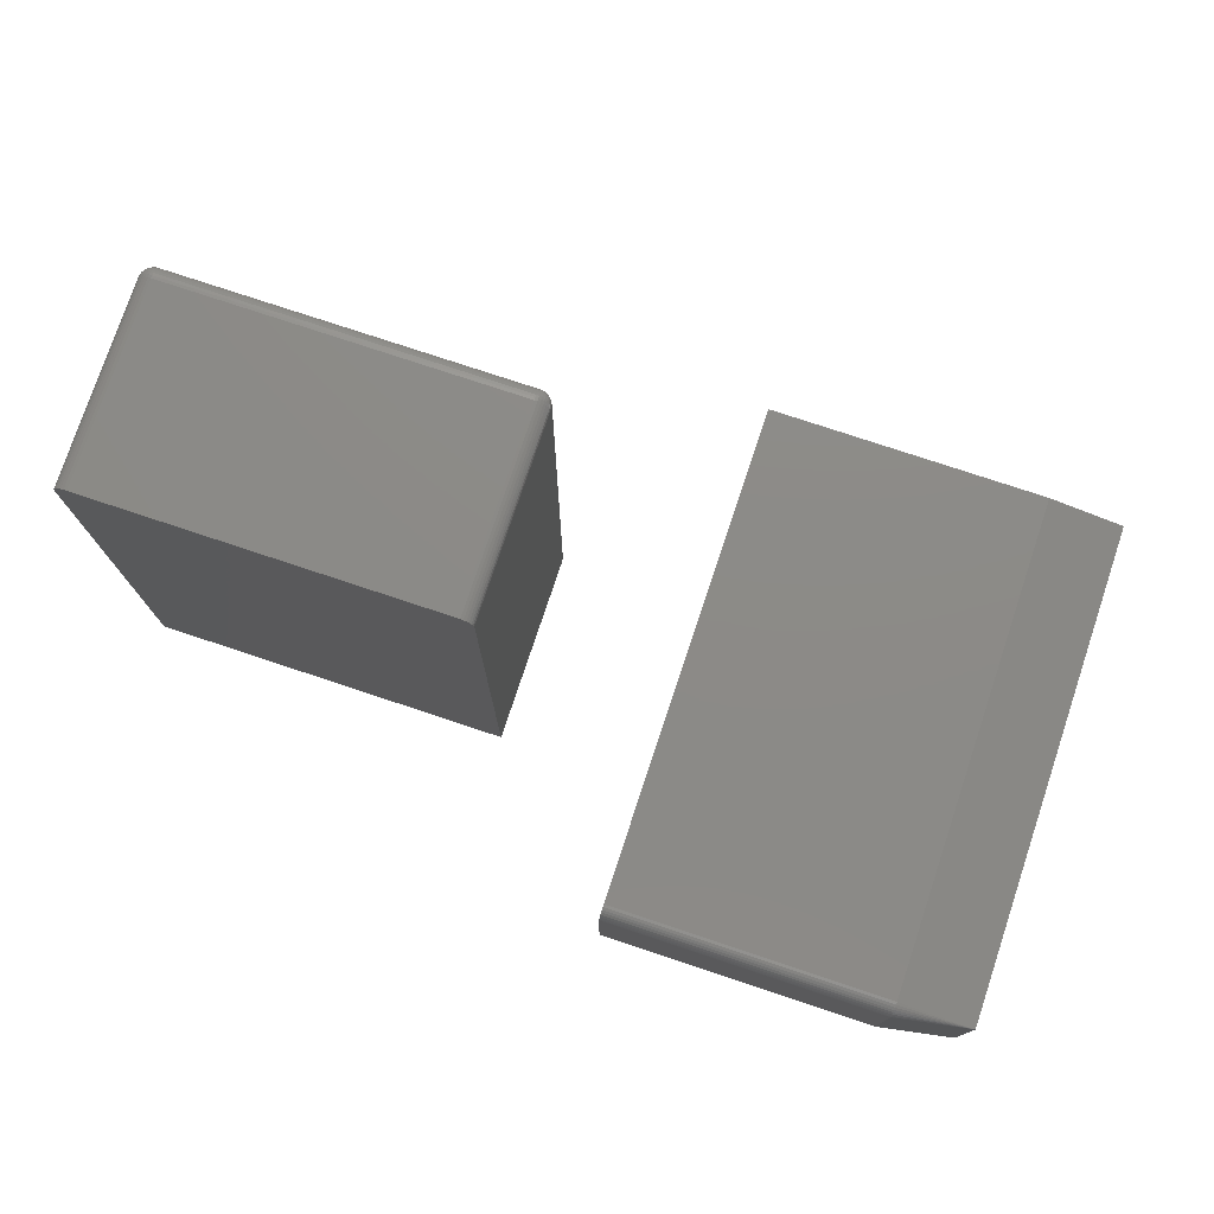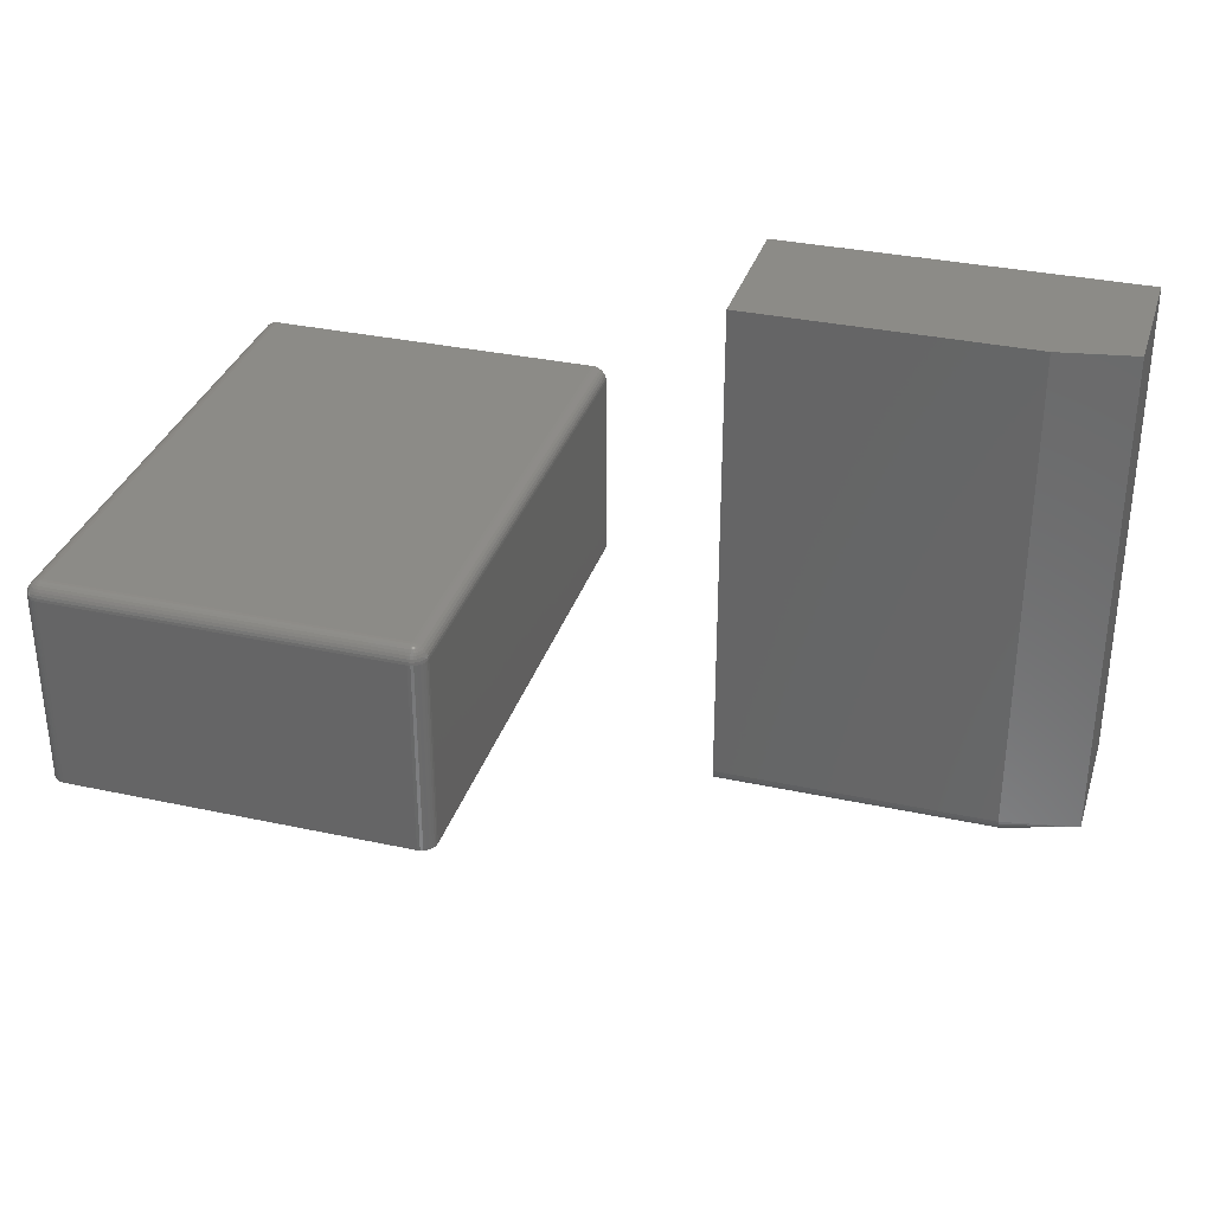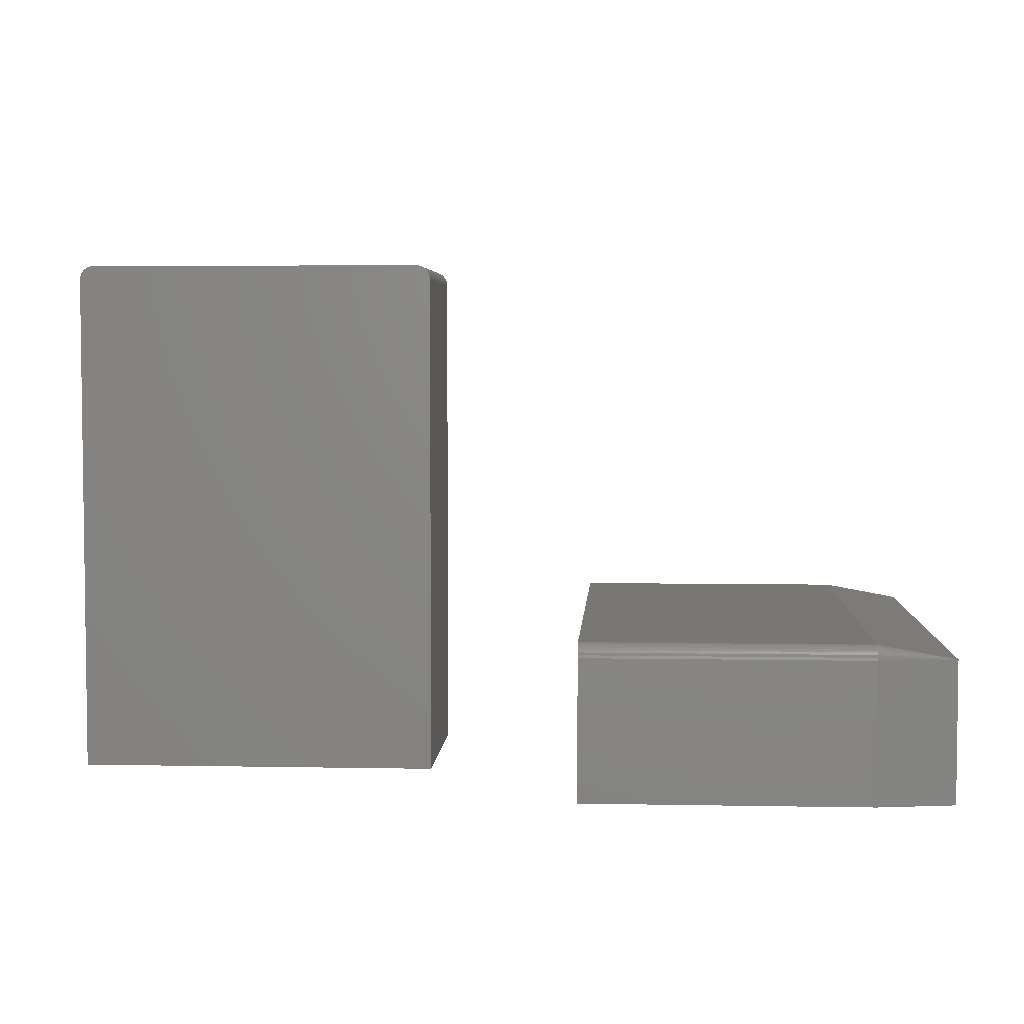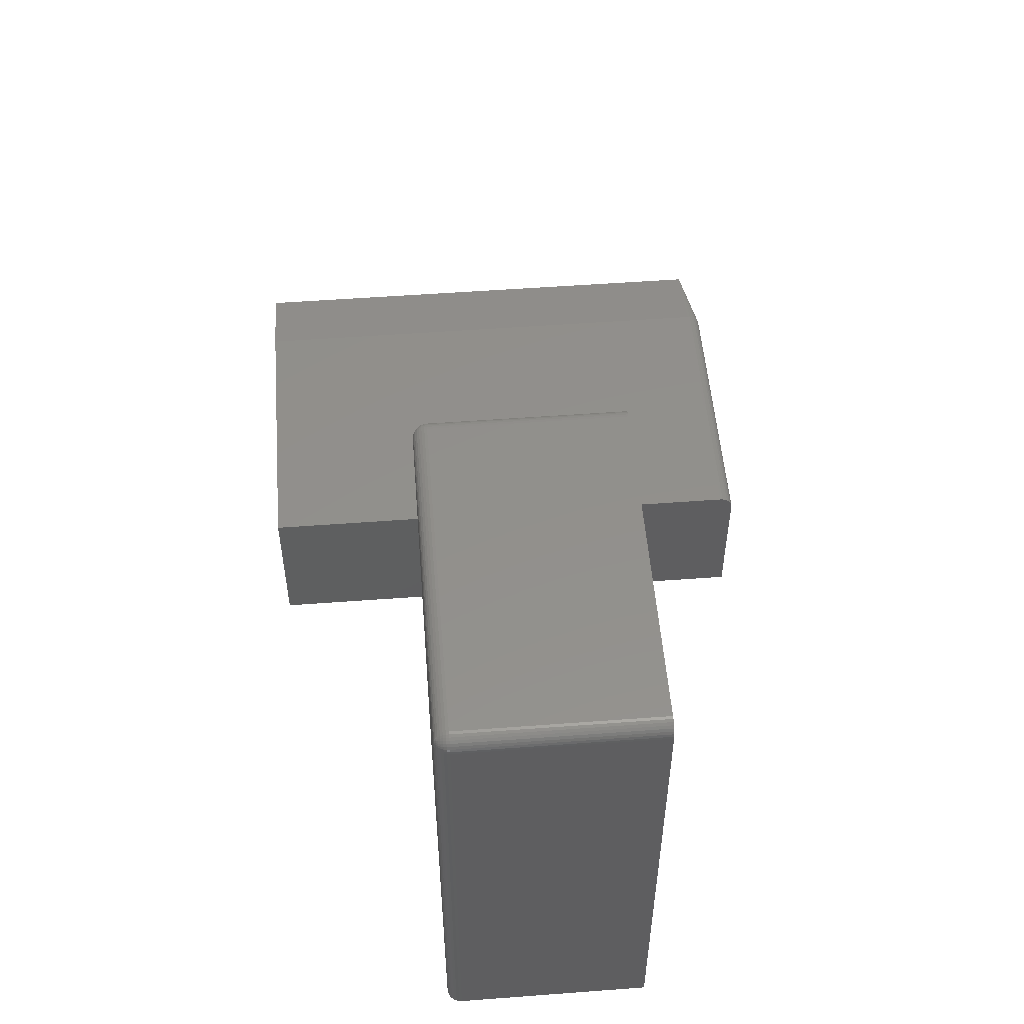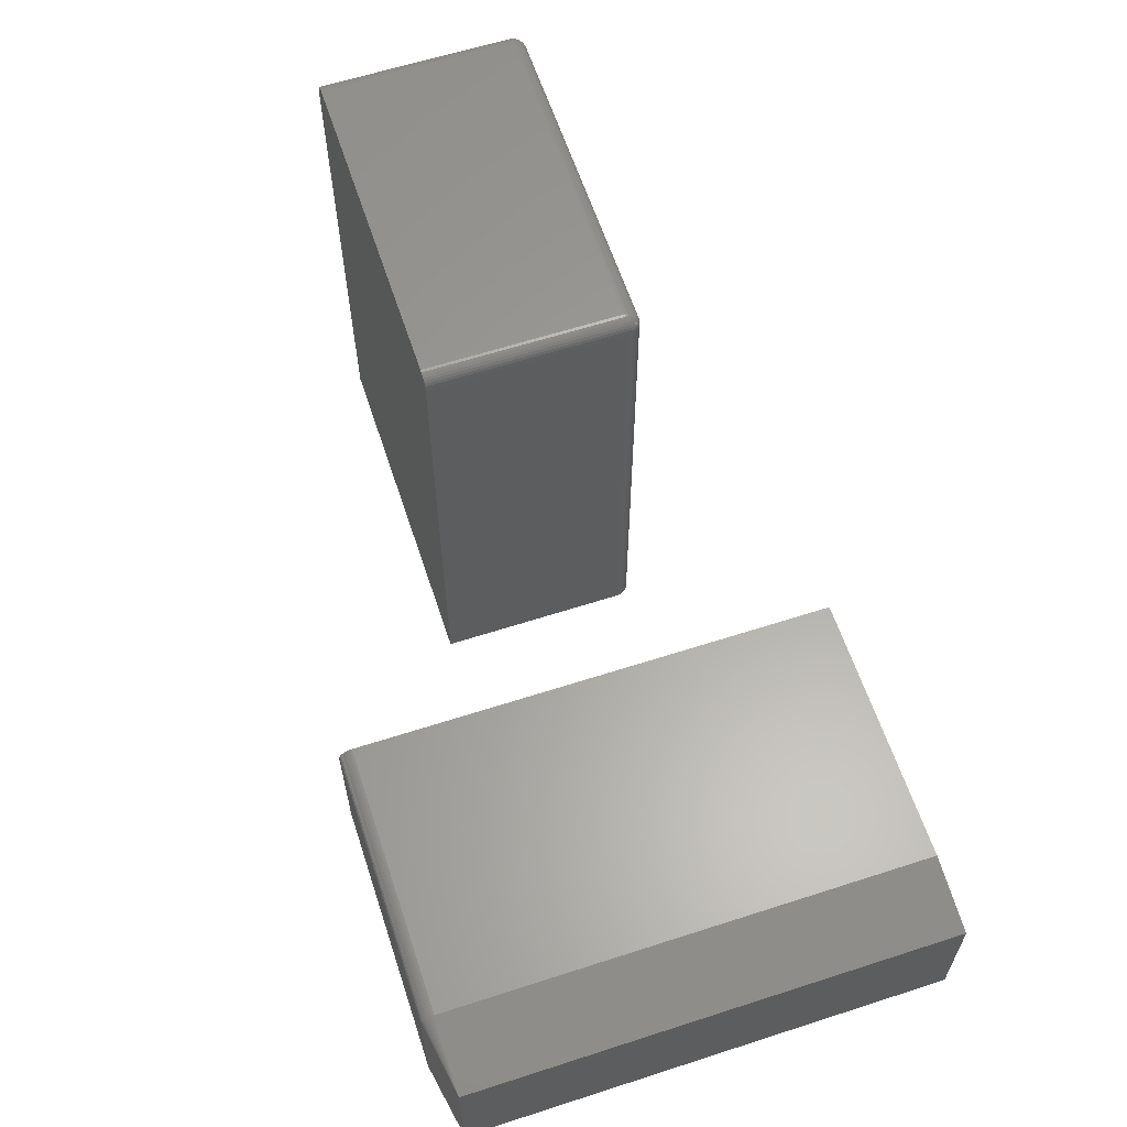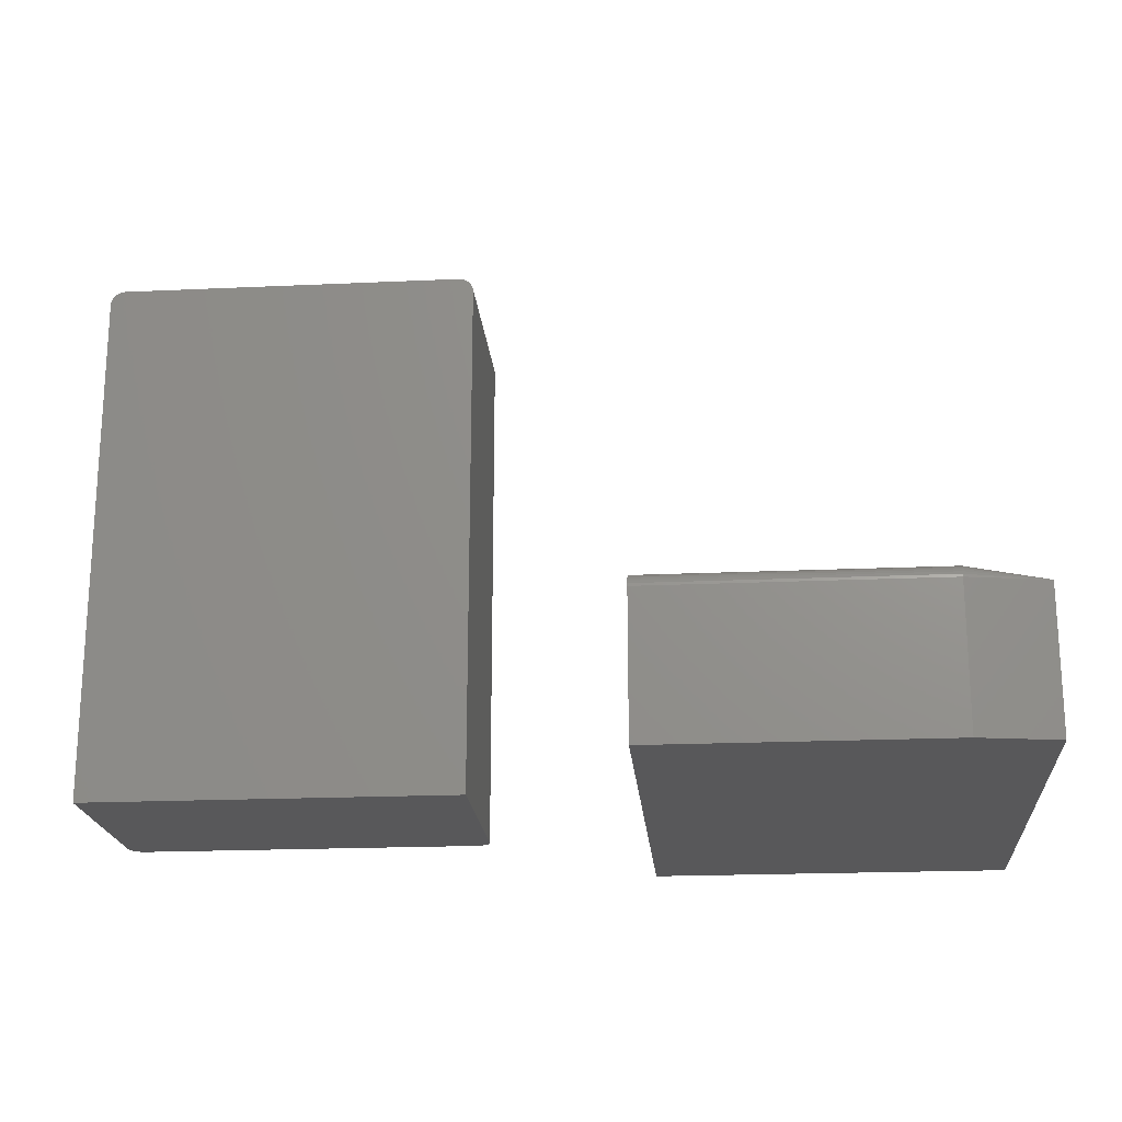
<metadata>
{"format":"stl","ext":"stl","renderer":"f3d","projection":"perspective","resolution":1024,"background":"white","views":[{"elev":76.9,"azim":18.4,"up":"+Z"},{"elev":33.1,"azim":16.6,"up":"+Y"},{"elev":4.4,"azim":3.5,"up":"+Z"},{"elev":52.8,"azim":-94.6,"up":"+Z"},{"elev":61.5,"azim":71.8,"up":"+Z"},{"elev":-20.0,"azim":4.8,"up":"+Z"}]}
</metadata>
<code>
# stl→obj: 201 verts, 394 faces
v 0 0 0.1562
v 0.3157 0 0.1562
v 0 0.0003002 0.1593
v 0.3157 0.0003002 0.1593
v 0 0.001189 0.1622
v 0.3157 0.001189 0.1622
v 0 0.002633 0.1649
v 0.3157 0.002633 0.1649
v 0 0.004576 0.1673
v 0.3157 0.004576 0.1673
v 0 0.006944 0.1692
v 0.3157 0.006944 0.1692
v 0 0.009646 0.1707
v 0.3157 0.009646 0.1707
v 0 0.01258 0.1716
v 0.3157 0.01258 0.1716
v 0 0.01562 0.1719
v 0.3157 0.01562 0.1719
v 2.776e-17 0.5781 0.1719
v 0.3157 0.5781 0.1719
v 0.4016 0.01562 0.1562
v 0.4016 0.01562 0
v 0.4016 0.5781 0.1562
v 0.4016 0.5781 0
v 0 0 0
v 0.3157 0 0
v 2.776e-17 0.5781 0
v -0.5763 0.387 0.5625
v -0.5763 0.1737 0.5625
v -0.576 0.387 0.5655
v -0.576 0.1737 0.5655
v -0.5751 0.387 0.5685
v -0.5751 0.1737 0.5685
v -0.5737 0.387 0.5712
v -0.5737 0.1737 0.5712
v -0.5717 0.387 0.5735
v -0.5717 0.1737 0.5735
v -0.5694 0.387 0.5755
v -0.5694 0.1737 0.5755
v -0.5667 0.387 0.5769
v -0.5667 0.1737 0.5769
v -0.5637 0.387 0.5778
v -0.5637 0.1737 0.5778
v -0.5607 0.387 0.5781
v -0.5607 0.1737 0.5781
v -0.1893 0.1737 0.5781
v -0.1893 0.387 0.5781
v -0.1893 0.4026 0
v -0.5607 0.4026 0
v -0.1893 0.4026 0.5625
v -0.5607 0.4026 0.5625
v -0.5763 0.387 0
v -0.5763 0.1737 0
v -0.1737 0.1737 0.5625
v -0.1737 0.387 0.5625
v -0.174 0.1737 0.5655
v -0.174 0.387 0.5655
v -0.1749 0.1737 0.5685
v -0.1749 0.387 0.5685
v -0.1763 0.1737 0.5712
v -0.1763 0.387 0.5712
v -0.1783 0.1737 0.5735
v -0.1783 0.387 0.5735
v -0.1806 0.1737 0.5755
v -0.1806 0.387 0.5755
v -0.1833 0.1737 0.5769
v -0.1833 0.387 0.5769
v -0.1863 0.1737 0.5778
v -0.1863 0.387 0.5778
v -0.1737 0.1737 0
v -0.1737 0.387 0
v -0.5737 0.3957 0
v -0.5717 0.3981 0
v -0.1783 0.3981 0
v -0.1763 0.3957 0
v -0.5751 0.393 0
v -0.1806 0.4 0
v -0.5694 0.4 0
v -0.5667 0.4014 0
v -0.5637 0.4023 0
v -0.1863 0.4023 0
v -0.1833 0.4014 0
v -0.1749 0.393 0
v -0.174 0.3901 0
v -0.576 0.3901 0
v -0.576 0.3901 0.5625
v -0.5751 0.393 0.5625
v -0.5737 0.3957 0.5625
v -0.5717 0.3981 0.5625
v -0.5694 0.4 0.5625
v -0.5667 0.4014 0.5625
v -0.5637 0.4023 0.5625
v -0.1863 0.4023 0.5625
v -0.1833 0.4014 0.5625
v -0.1806 0.4 0.5625
v -0.1783 0.3981 0.5625
v -0.1763 0.3957 0.5625
v -0.1749 0.393 0.5625
v -0.174 0.3901 0.5625
v -0.1876 0.4023 0.565
v -0.1893 0.4023 0.5655
v -0.1881 0.4014 0.5684
v -0.1868 0.4023 0.5642
v -0.186 0.4014 0.5675
v -0.1843 0.4014 0.5658
v -0.1743 0.3901 0.5655
v -0.1752 0.393 0.5653
v -0.1766 0.3957 0.565
v -0.1785 0.3981 0.5647
v -0.1808 0.4 0.5642
v -0.1834 0.4014 0.5637
v -0.1893 0.3901 0.5778
v -0.1863 0.3901 0.5775
v -0.1893 0.393 0.5769
v -0.1865 0.393 0.5767
v -0.1893 0.3957 0.5755
v -0.1868 0.3957 0.5752
v -0.1893 0.3981 0.5735
v -0.1872 0.3981 0.5733
v -0.1893 0.4 0.5712
v -0.1876 0.4 0.571
v -0.1893 0.4014 0.5685
v -0.1834 0.3901 0.5767
v -0.1838 0.393 0.5758
v -0.1843 0.3957 0.5745
v -0.1851 0.3981 0.5727
v -0.186 0.4 0.5705
v -0.187 0.4014 0.568
v -0.1808 0.3901 0.5752
v -0.1813 0.393 0.5745
v -0.1821 0.3957 0.5733
v -0.1832 0.3981 0.5717
v -0.1845 0.4 0.5697
v -0.1785 0.3901 0.5733
v -0.1791 0.393 0.5727
v -0.1801 0.3957 0.5717
v -0.1815 0.3981 0.5703
v -0.1832 0.4 0.5686
v -0.1851 0.4014 0.5667
v -0.1766 0.3901 0.571
v -0.1773 0.393 0.5705
v -0.1785 0.3957 0.5697
v -0.1801 0.3981 0.5686
v -0.1821 0.4 0.5673
v -0.1752 0.3901 0.5684
v -0.176 0.393 0.568
v -0.1773 0.3957 0.5675
v -0.1791 0.3981 0.5667
v -0.1813 0.4 0.5658
v -0.1838 0.4014 0.5648
v -0.5607 0.4023 0.5655
v -0.5607 0.4014 0.5685
v -0.5607 0.4 0.5712
v -0.5607 0.3981 0.5735
v -0.5607 0.3957 0.5755
v -0.5607 0.393 0.5769
v -0.5607 0.3901 0.5778
v -0.5632 0.4023 0.5642
v -0.5666 0.4014 0.5637
v -0.5624 0.4023 0.565
v -0.5657 0.4014 0.5658
v -0.564 0.4014 0.5675
v -0.5637 0.3901 0.5775
v -0.5635 0.393 0.5767
v -0.5632 0.3957 0.5752
v -0.5628 0.3981 0.5733
v -0.5624 0.4 0.571
v -0.5619 0.4014 0.5684
v -0.5757 0.3901 0.5655
v -0.5748 0.393 0.5653
v -0.5734 0.3957 0.565
v -0.5715 0.3981 0.5647
v -0.5692 0.4 0.5642
v -0.5748 0.3901 0.5684
v -0.574 0.393 0.568
v -0.5727 0.3957 0.5675
v -0.5709 0.3981 0.5667
v -0.5687 0.4 0.5658
v -0.5662 0.4014 0.5648
v -0.5734 0.3901 0.571
v -0.5727 0.393 0.5705
v -0.5715 0.3957 0.5697
v -0.5699 0.3981 0.5686
v -0.5679 0.4 0.5673
v -0.5715 0.3901 0.5733
v -0.5709 0.393 0.5727
v -0.5699 0.3957 0.5717
v -0.5685 0.3981 0.5703
v -0.5668 0.4 0.5686
v -0.5649 0.4014 0.5667
v -0.5692 0.3901 0.5752
v -0.5687 0.393 0.5745
v -0.5679 0.3957 0.5733
v -0.5668 0.3981 0.5717
v -0.5655 0.4 0.5697
v -0.5666 0.3901 0.5767
v -0.5662 0.393 0.5758
v -0.5657 0.3957 0.5745
v -0.5649 0.3981 0.5727
v -0.564 0.4 0.5705
v -0.563 0.4014 0.568
f 1 2 3
f 3 2 4
f 3 4 5
f 5 4 6
f 5 6 7
f 7 6 8
f 7 8 9
f 9 8 10
f 9 10 11
f 11 10 12
f 11 12 13
f 13 12 14
f 13 14 15
f 15 14 16
f 15 16 17
f 17 16 18
f 17 18 19
f 19 18 20
f 21 22 23
f 23 22 24
f 1 25 2
f 2 25 26
f 26 25 22
f 22 25 27
f 22 27 24
f 27 19 24
f 24 19 20
f 24 20 23
f 2 26 21
f 21 26 22
f 20 18 23
f 23 18 21
f 21 18 16
f 21 16 14
f 21 14 12
f 21 12 10
f 21 10 8
f 21 8 6
f 21 6 4
f 21 4 2
f 1 3 5
f 25 1 5
f 25 5 7
f 25 7 9
f 25 9 11
f 25 11 13
f 25 13 15
f 25 15 17
f 25 17 19
f 25 19 27
f 28 29 30
f 30 29 31
f 30 31 32
f 32 31 33
f 32 33 34
f 34 33 35
f 34 35 36
f 36 35 37
f 36 37 38
f 38 37 39
f 38 39 40
f 40 39 41
f 40 41 42
f 42 41 43
f 42 43 44
f 44 43 45
f 45 46 44
f 44 46 47
f 48 49 50
f 50 49 51
f 52 53 28
f 28 53 29
f 54 55 56
f 56 55 57
f 56 57 58
f 58 57 59
f 58 59 60
f 60 59 61
f 60 61 62
f 62 61 63
f 62 63 64
f 64 63 65
f 64 65 66
f 66 65 67
f 66 67 68
f 68 67 69
f 68 69 46
f 46 69 47
f 70 71 54
f 54 71 55
f 72 73 74
f 75 72 74
f 76 72 75
f 77 74 73
f 77 73 78
f 77 78 79
f 77 79 80
f 77 80 49
f 77 49 48
f 77 48 81
f 77 81 82
f 75 83 76
f 76 83 84
f 76 84 85
f 85 84 71
f 85 71 52
f 52 71 70
f 52 70 53
f 52 28 85
f 85 28 86
f 85 86 76
f 76 86 87
f 76 87 72
f 72 87 88
f 72 88 73
f 73 88 89
f 73 89 78
f 78 89 90
f 78 90 79
f 79 90 91
f 79 91 80
f 80 91 92
f 80 92 49
f 49 92 51
f 48 50 81
f 81 50 93
f 81 93 82
f 82 93 94
f 82 94 77
f 77 94 95
f 77 95 74
f 74 95 96
f 74 96 75
f 75 96 97
f 75 97 83
f 83 97 98
f 83 98 84
f 84 98 99
f 84 99 71
f 71 99 55
f 100 101 102
f 103 100 104
f 93 103 105
f 50 101 100
f 50 100 103
f 50 103 93
f 57 55 106
f 106 55 99
f 106 99 107
f 107 99 98
f 107 98 108
f 108 98 97
f 108 97 109
f 109 97 96
f 109 96 110
f 110 96 95
f 110 95 111
f 111 95 94
f 111 94 93
f 47 69 112
f 112 69 113
f 112 113 114
f 114 113 115
f 114 115 116
f 116 115 117
f 116 117 118
f 118 117 119
f 118 119 120
f 120 119 121
f 120 121 122
f 122 121 102
f 122 102 101
f 69 67 113
f 113 67 123
f 113 123 115
f 115 123 124
f 115 124 117
f 117 124 125
f 117 125 119
f 119 125 126
f 119 126 121
f 121 126 127
f 121 127 102
f 102 127 128
f 102 128 100
f 67 65 123
f 123 65 129
f 123 129 124
f 124 129 130
f 124 130 125
f 125 130 131
f 125 131 126
f 126 131 132
f 126 132 127
f 127 132 133
f 127 133 128
f 128 133 104
f 128 104 100
f 65 63 129
f 129 63 134
f 129 134 130
f 130 134 135
f 130 135 131
f 131 135 136
f 131 136 132
f 132 136 137
f 132 137 133
f 133 137 138
f 133 138 104
f 104 138 139
f 104 139 103
f 63 61 134
f 134 61 140
f 134 140 135
f 135 140 141
f 135 141 136
f 136 141 142
f 136 142 137
f 137 142 143
f 137 143 138
f 138 143 144
f 138 144 139
f 139 144 105
f 139 105 103
f 61 59 140
f 140 59 145
f 140 145 141
f 141 145 146
f 141 146 142
f 142 146 147
f 142 147 143
f 143 147 148
f 143 148 144
f 144 148 149
f 144 149 105
f 105 149 150
f 105 150 93
f 59 57 145
f 145 57 106
f 145 106 146
f 146 106 107
f 146 107 147
f 147 107 108
f 147 108 148
f 148 108 109
f 148 109 149
f 149 109 110
f 149 110 150
f 150 110 111
f 150 111 93
f 50 51 101
f 101 51 151
f 101 151 122
f 122 151 152
f 122 152 120
f 120 152 153
f 120 153 118
f 118 153 154
f 118 154 116
f 116 154 155
f 116 155 114
f 114 155 156
f 114 156 112
f 112 156 157
f 112 157 47
f 47 157 44
f 158 92 159
f 160 158 161
f 151 160 162
f 51 92 158
f 51 158 160
f 51 160 151
f 42 44 163
f 163 44 157
f 163 157 164
f 164 157 156
f 164 156 165
f 165 156 155
f 165 155 166
f 166 155 154
f 166 154 167
f 167 154 153
f 167 153 168
f 168 153 152
f 168 152 151
f 28 30 86
f 86 30 169
f 86 169 87
f 87 169 170
f 87 170 88
f 88 170 171
f 88 171 89
f 89 171 172
f 89 172 90
f 90 172 173
f 90 173 91
f 91 173 159
f 91 159 92
f 30 32 169
f 169 32 174
f 169 174 170
f 170 174 175
f 170 175 171
f 171 175 176
f 171 176 172
f 172 176 177
f 172 177 173
f 173 177 178
f 173 178 159
f 159 178 179
f 159 179 158
f 32 34 174
f 174 34 180
f 174 180 175
f 175 180 181
f 175 181 176
f 176 181 182
f 176 182 177
f 177 182 183
f 177 183 178
f 178 183 184
f 178 184 179
f 179 184 161
f 179 161 158
f 34 36 180
f 180 36 185
f 180 185 181
f 181 185 186
f 181 186 182
f 182 186 187
f 182 187 183
f 183 187 188
f 183 188 184
f 184 188 189
f 184 189 161
f 161 189 190
f 161 190 160
f 36 38 185
f 185 38 191
f 185 191 186
f 186 191 192
f 186 192 187
f 187 192 193
f 187 193 188
f 188 193 194
f 188 194 189
f 189 194 195
f 189 195 190
f 190 195 162
f 190 162 160
f 38 40 191
f 191 40 196
f 191 196 192
f 192 196 197
f 192 197 193
f 193 197 198
f 193 198 194
f 194 198 199
f 194 199 195
f 195 199 200
f 195 200 162
f 162 200 201
f 162 201 151
f 40 42 196
f 196 42 163
f 196 163 197
f 197 163 164
f 197 164 198
f 198 164 165
f 198 165 199
f 199 165 166
f 199 166 200
f 200 166 167
f 200 167 201
f 201 167 168
f 201 168 151
f 62 37 35
f 62 35 60
f 60 35 33
f 64 66 68
f 64 68 46
f 64 46 45
f 64 45 43
f 64 43 41
f 64 41 39
f 64 39 37
f 64 37 62
f 53 70 29
f 29 70 54
f 29 54 31
f 31 54 56
f 31 56 33
f 33 56 58
f 33 58 60

</code>
